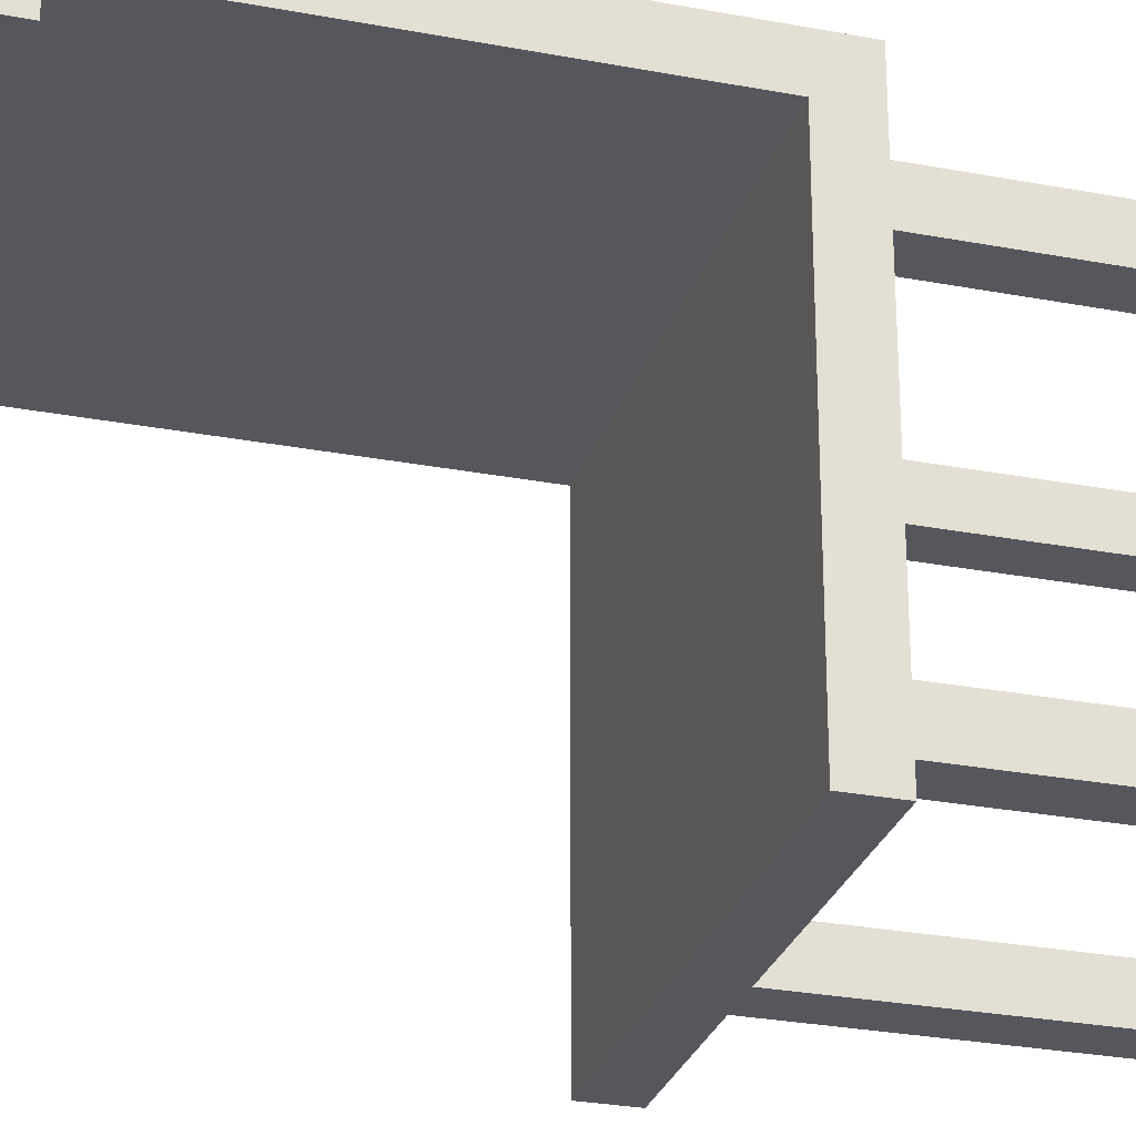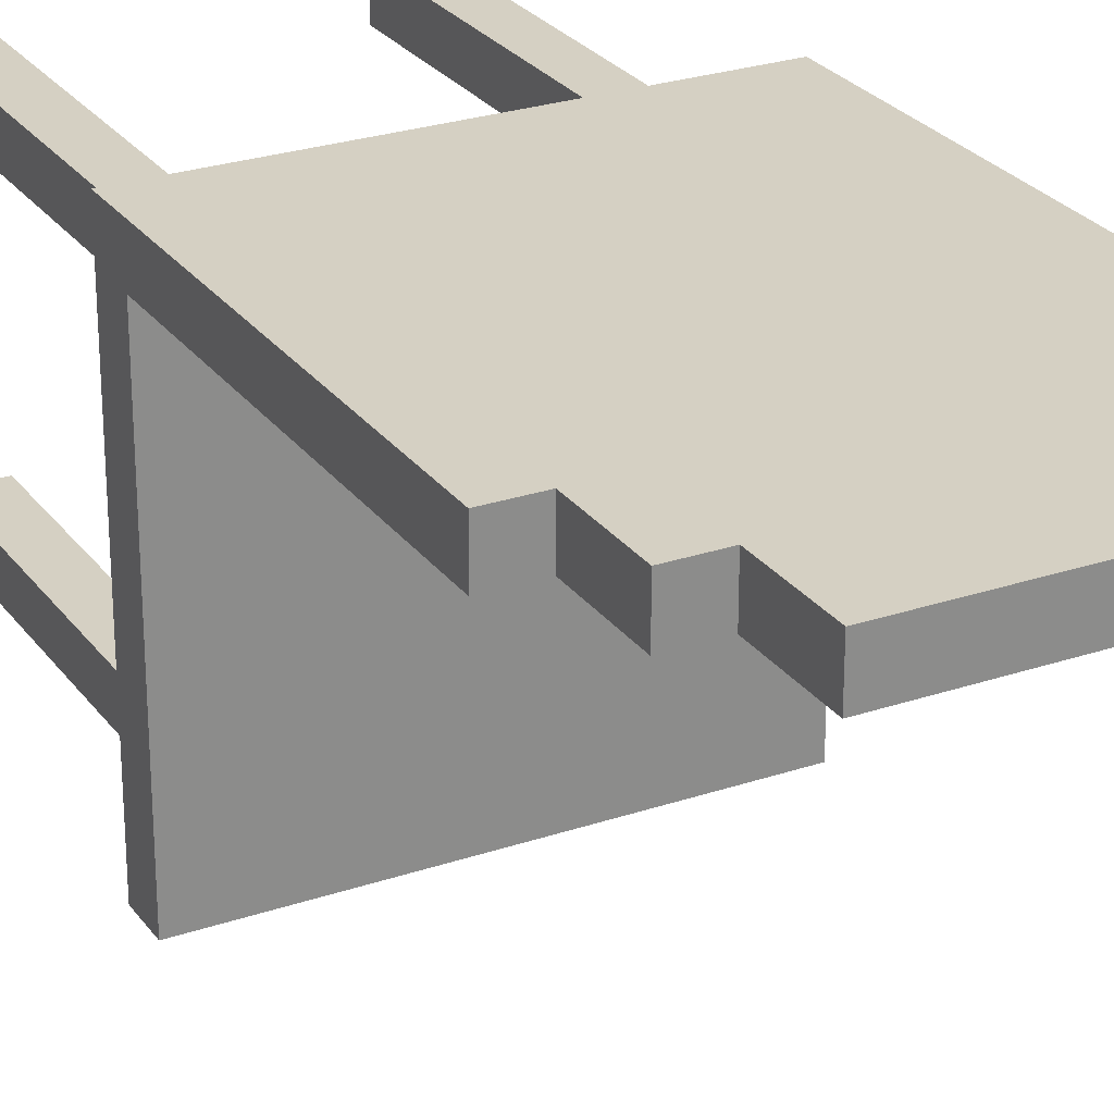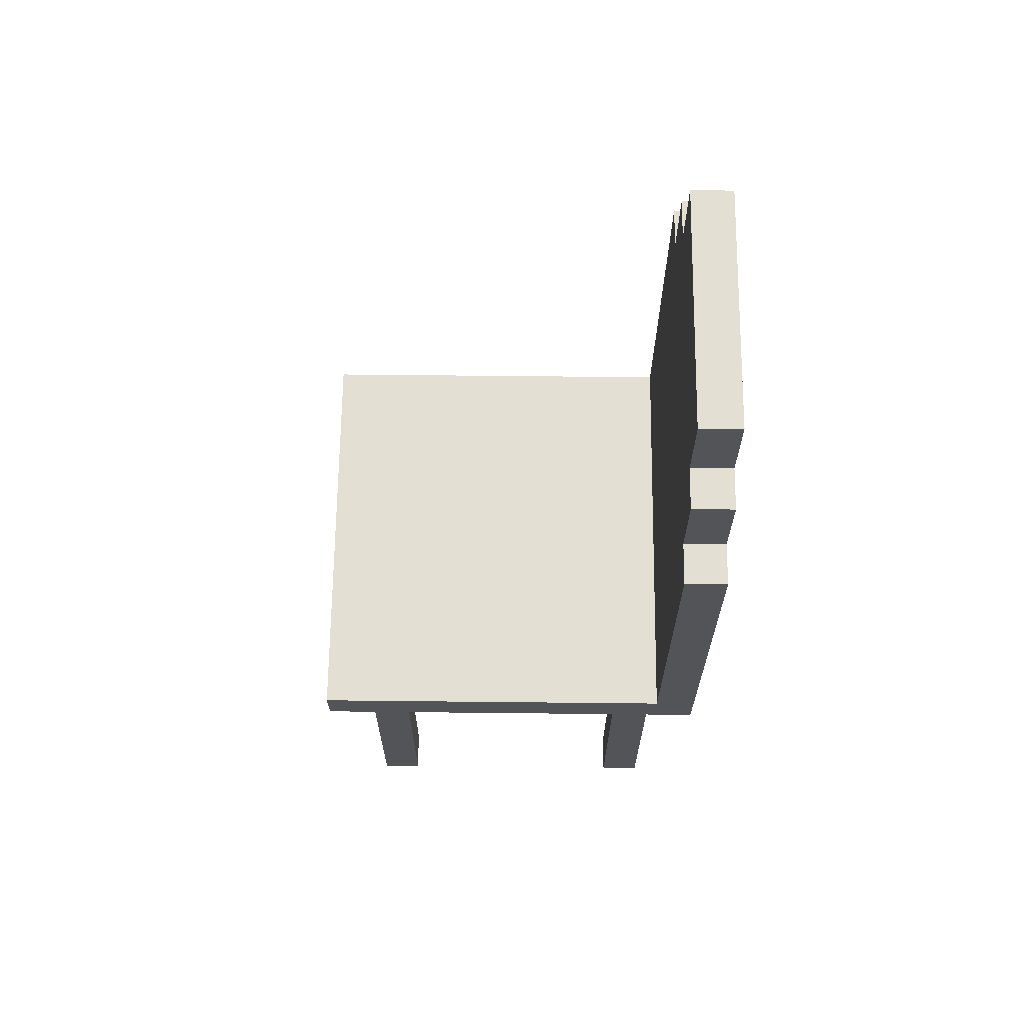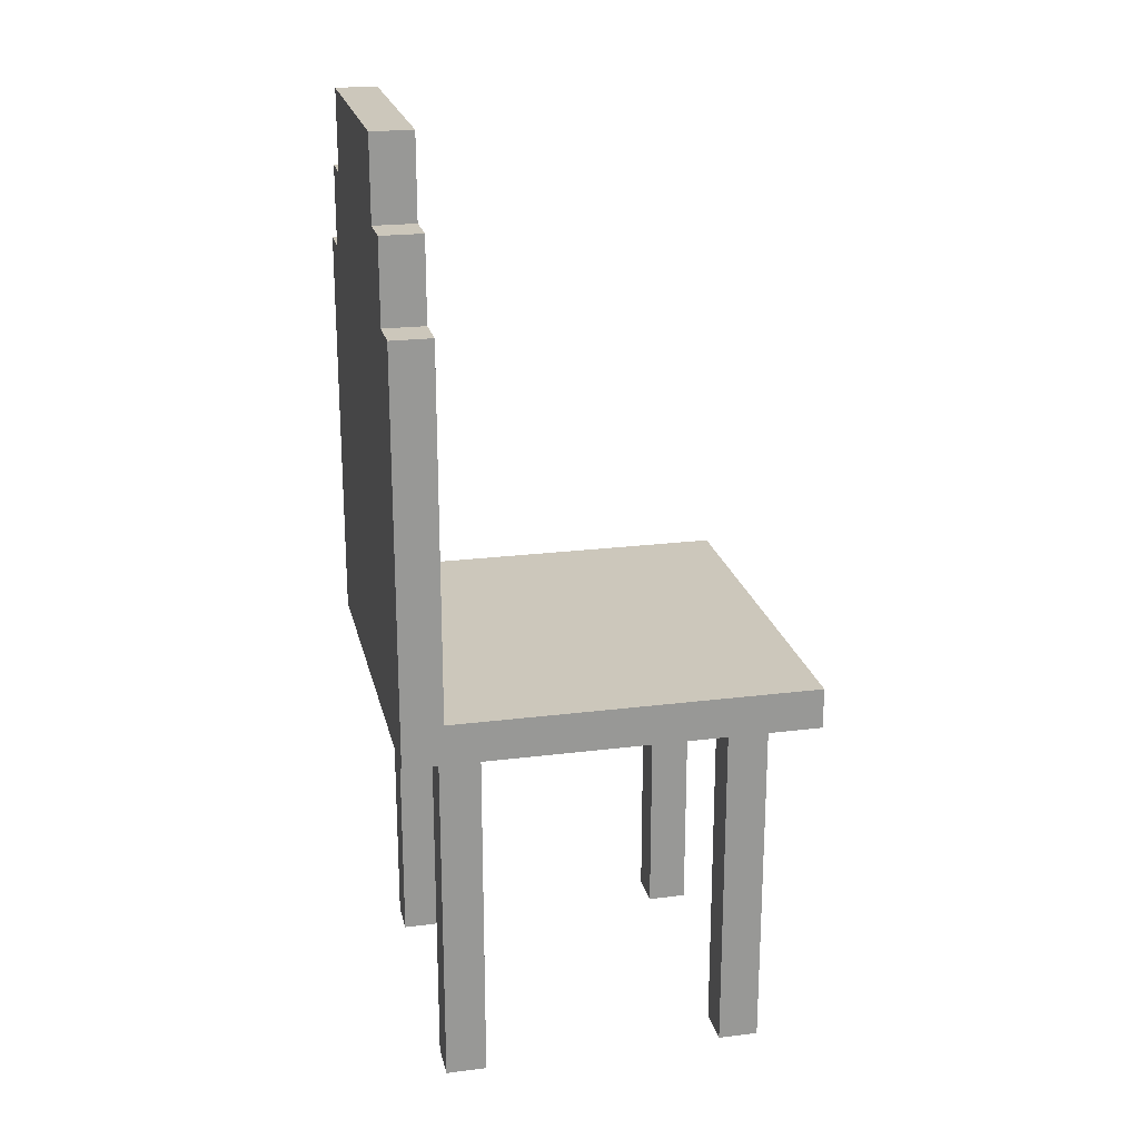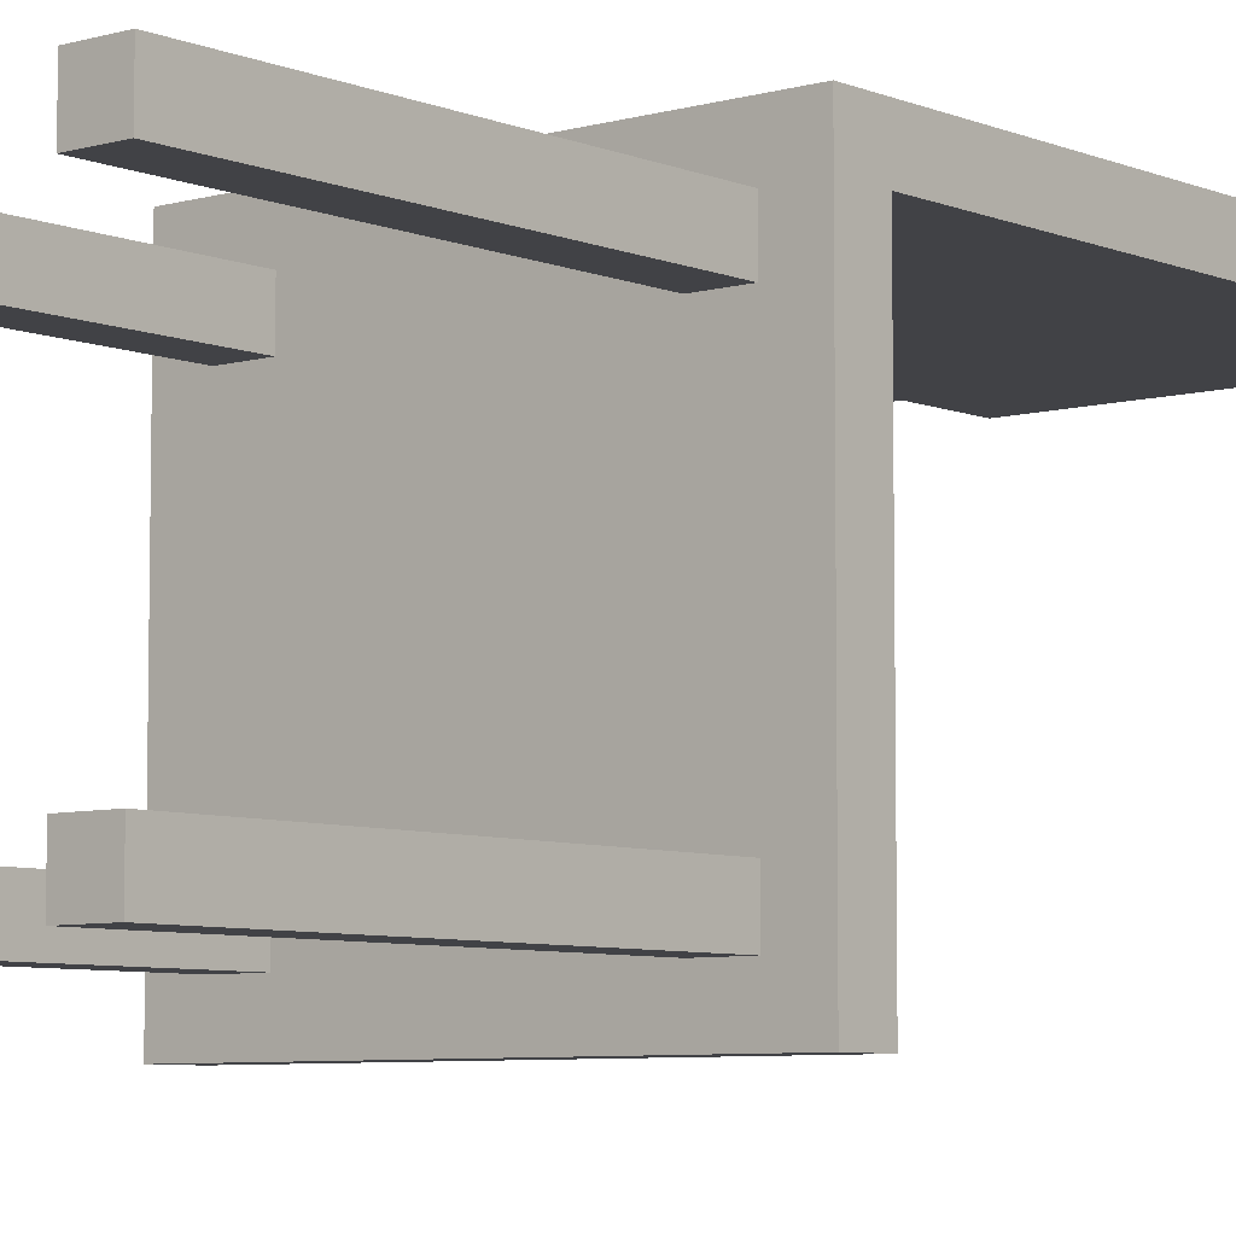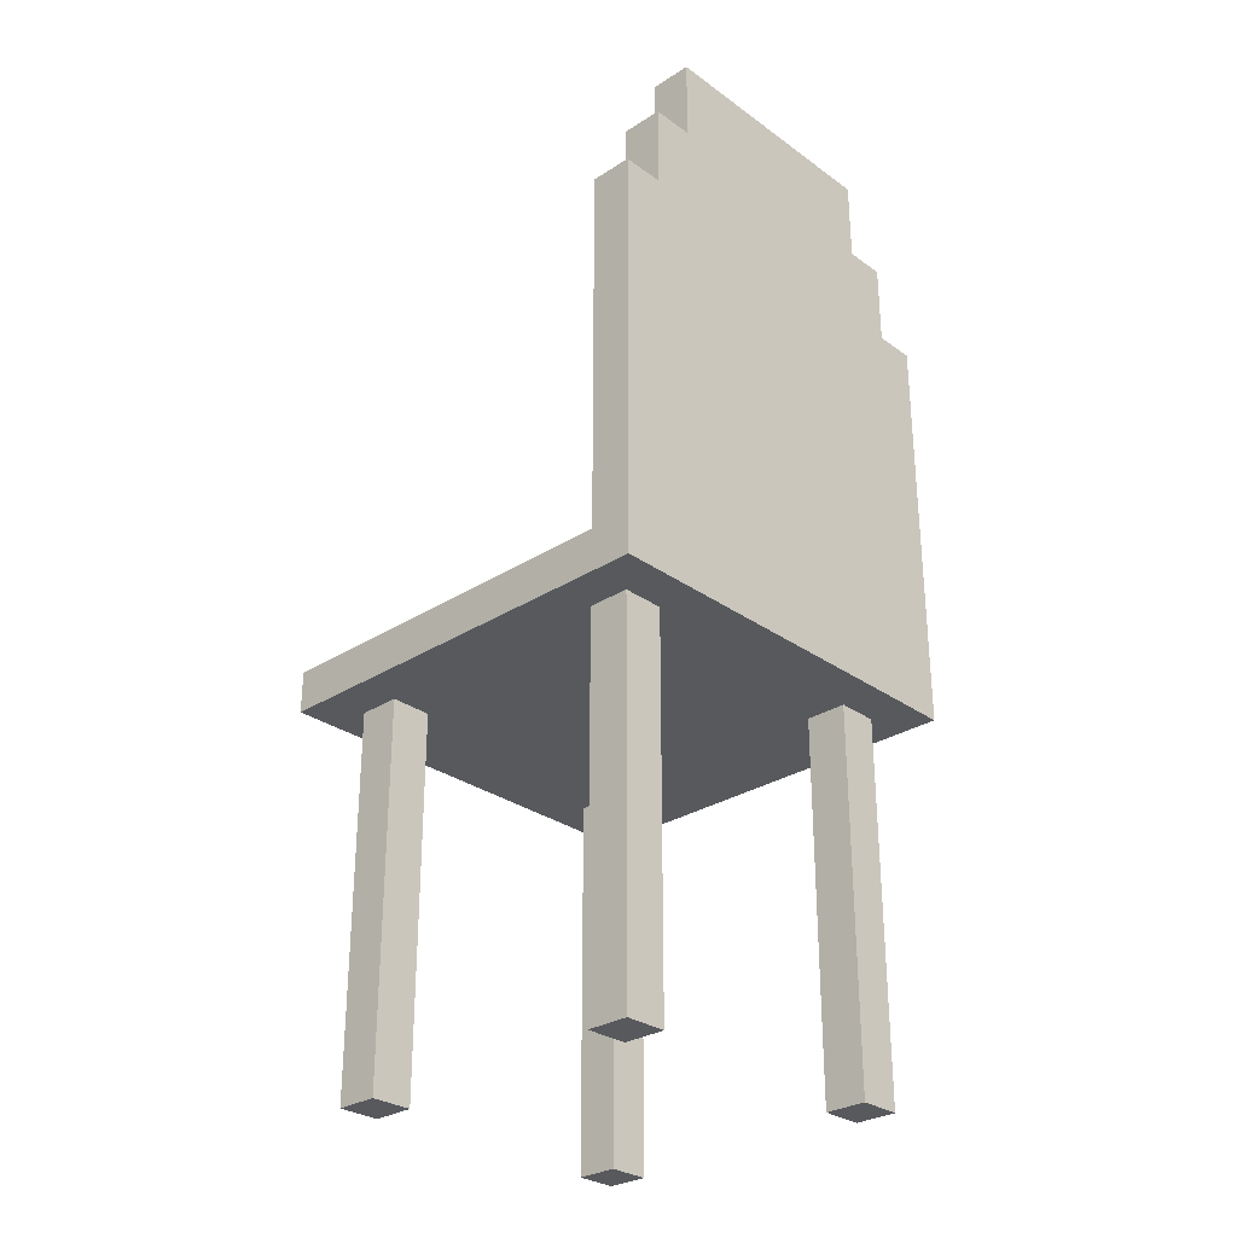
<metadata>
{"format":"obj","ext":"obj","renderer":"f3d","projection":"perspective","resolution":1024,"background":"white","views":[{"elev":-27.5,"azim":-106.3,"up":"+Z"},{"elev":26.4,"azim":152.0,"up":"+Z"},{"elev":66.6,"azim":-89.4,"up":"+Y"},{"elev":21.7,"azim":77.5,"up":"+Y"},{"elev":-6.6,"azim":40.0,"up":"+Z"},{"elev":-29.3,"azim":-46.6,"up":"+Y"}]}
</metadata>
<code>
o
v -0.5 0.9 0.5
v -0.5 0.9 -0.5
v -0.5 1 0.4
v -0.5 1 -0.5
v -0.5 1.9 0.5
v -0.5 1.9 0.4
v -0.4 0 0.4
v -0.4 0 0.3
v -0.4 0 -0.3
v -0.4 0 -0.4
v -0.4 0.9 0.4
v -0.4 0.9 0.3
v -0.4 0.9 -0.3
v -0.4 0.9 -0.4
v -0.4 1.9 0.5
v -0.4 1.9 0.4
v -0.4 2.1 0.5
v -0.4 2.1 0.4
v -0.3 2.1 0.5
v -0.3 2.1 0.4
v -0.3 2.3 0.5
v -0.3 2.3 0.4
v 0.3 0 0.4
v 0.3 0 0.3
v 0.3 0 -0.3
v 0.3 0 -0.4
v 0.3 0.9 0.4
v 0.3 0.9 0.3
v 0.3 0.9 -0.3
v 0.3 0.9 -0.4
v -0.3 0 0.4
v -0.3 0 0.3
v -0.3 0 -0.3
v -0.3 0 -0.4
v -0.3 0.9 0.4
v -0.3 0.9 0.3
v -0.3 0.9 -0.3
v -0.3 0.9 -0.4
v 0.3 2.1 0.5
v 0.3 2.1 0.4
v 0.3 2.3 0.5
v 0.3 2.3 0.4
v 0.4 0 0.4
v 0.4 0 0.3
v 0.4 0 -0.3
v 0.4 0 -0.4
v 0.4 0.9 0.4
v 0.4 0.9 0.3
v 0.4 0.9 -0.3
v 0.4 0.9 -0.4
v 0.4 1.9 0.5
v 0.4 1.9 0.4
v 0.4 2.1 0.5
v 0.4 2.1 0.4
v 0.5 0.9 0.5
v 0.5 0.9 -0.5
v 0.5 1 0.4
v 0.5 1 -0.5
v 0.5 1.9 0.5
v 0.5 1.9 0.4
v -0.5 0.9 0.5
v -0.5 1.9 0.5
v -0.4 1 0.5
v -0.4 1.7 0.5
v -0.4 1.9 0.5
v -0.4 2.1 0.5
v -0.3 1.7 0.5
v -0.3 1.9 0.5
v -0.3 2.1 0.5
v -0.3 2.3 0.5
v -0.2 1.9 0.5
v -0.2 2.1 0.5
v 0.2 1.9 0.5
v 0.2 2.1 0.5
v 0.3 1.7 0.5
v 0.3 1.9 0.5
v 0.3 2.1 0.5
v 0.3 2.3 0.5
v 0.4 1 0.5
v 0.4 1.7 0.5
v 0.4 1.9 0.5
v 0.4 2.1 0.5
v 0.5 0.9 0.5
v 0.5 1.9 0.5
v -0.4 0 0.4
v -0.4 0.9 0.4
v -0.3 0 0.4
v -0.3 0.9 0.4
v 0.3 0 0.4
v 0.3 0.9 0.4
v 0.4 0 0.4
v 0.4 0.9 0.4
v -0.4 0 -0.3
v -0.4 0.9 -0.3
v -0.3 0 -0.3
v -0.3 0.9 -0.3
v 0.3 0 -0.3
v 0.3 0.9 -0.3
v 0.4 0 -0.3
v 0.4 0.9 -0.3
v -0.5 1 0.4
v -0.5 1.9 0.4
v -0.4 1 0.4
v -0.4 1.7 0.4
v -0.4 1.9 0.4
v -0.4 2.1 0.4
v -0.3 1.7 0.4
v -0.3 1.9 0.4
v -0.3 2.1 0.4
v -0.3 2.3 0.4
v -0.2 1.9 0.4
v -0.2 2.1 0.4
v 0.2 1.9 0.4
v 0.2 2.1 0.4
v 0.3 1.7 0.4
v 0.3 1.9 0.4
v 0.3 2.1 0.4
v 0.3 2.3 0.4
v 0.4 1 0.4
v 0.4 1.7 0.4
v 0.4 1.9 0.4
v 0.4 2.1 0.4
v 0.5 1 0.4
v 0.5 1.9 0.4
v -0.4 0 0.3
v -0.4 0.9 0.3
v -0.3 0 0.3
v -0.3 0.9 0.3
v 0.3 0 0.3
v 0.3 0.9 0.3
v 0.4 0 0.3
v 0.4 0.9 0.3
v -0.4 0 -0.4
v -0.4 0.9 -0.4
v -0.3 0 -0.4
v -0.3 0.9 -0.4
v 0.3 0 -0.4
v 0.3 0.9 -0.4
v 0.4 0 -0.4
v 0.4 0.9 -0.4
v -0.5 0.9 -0.5
v -0.5 1 -0.5
v 0.5 0.9 -0.5
v 0.5 1 -0.5
v -0.4 0 0.4
v -0.3 0 0.4
v 0.3 0 0.4
v 0.4 0 0.4
v -0.4 0 0.3
v -0.3 0 0.3
v 0.3 0 0.3
v 0.4 0 0.3
v -0.4 0 -0.3
v -0.3 0 -0.3
v 0.3 0 -0.3
v 0.4 0 -0.3
v -0.4 0 -0.4
v -0.3 0 -0.4
v 0.3 0 -0.4
v 0.4 0 -0.4
v -0.5 0.9 0.5
v 0.5 0.9 0.5
v -0.4 0.9 0.4
v -0.3 0.9 0.4
v 0.3 0.9 0.4
v 0.4 0.9 0.4
v -0.4 0.9 0.3
v -0.3 0.9 0.3
v 0.3 0.9 0.3
v 0.4 0.9 0.3
v -0.4 0.9 -0.3
v -0.3 0.9 -0.3
v 0.3 0.9 -0.3
v 0.4 0.9 -0.3
v -0.4 0.9 -0.4
v -0.3 0.9 -0.4
v 0.3 0.9 -0.4
v 0.4 0.9 -0.4
v -0.5 0.9 -0.5
v 0.5 0.9 -0.5
v -0.5 1 0.4
v -0.4 1 0.4
v 0.4 1 0.4
v 0.5 1 0.4
v -0.4 1 -0.4
v 0.4 1 -0.4
v -0.5 1 -0.5
v 0.5 1 -0.5
v -0.5 1.9 0.5
v -0.4 1.9 0.5
v 0.4 1.9 0.5
v 0.5 1.9 0.5
v -0.5 1.9 0.4
v -0.4 1.9 0.4
v 0.4 1.9 0.4
v 0.5 1.9 0.4
v -0.4 2.1 0.5
v -0.3 2.1 0.5
v 0.3 2.1 0.5
v 0.4 2.1 0.5
v -0.4 2.1 0.4
v -0.3 2.1 0.4
v 0.3 2.1 0.4
v 0.4 2.1 0.4
v -0.3 2.3 0.5
v 0.3 2.3 0.5
v -0.3 2.3 0.4
v 0.3 2.3 0.4
f 3 2 1
f 4 2 3
f 5 3 1
f 6 3 5
f 11 8 7
f 12 8 11
f 13 10 9
f 14 10 13
f 17 16 15
f 18 16 17
f 21 20 19
f 22 20 21
f 27 24 23
f 28 24 27
f 29 26 25
f 30 26 29
f 31 32 35
f 35 32 36
f 33 34 37
f 37 34 38
f 39 40 41
f 41 40 42
f 43 44 47
f 47 44 48
f 45 46 49
f 49 46 50
f 51 52 53
f 53 52 54
f 55 56 57
f 57 56 58
f 55 57 59
f 59 57 60
f 63 62 61
f 64 62 63
f 65 62 64
f 67 64 63
f 67 66 65
f 67 65 64
f 68 66 67
f 69 66 68
f 71 68 67
f 71 70 69
f 71 69 68
f 72 70 71
f 73 71 67
f 73 72 71
f 74 70 72
f 74 72 73
f 75 67 63
f 75 73 67
f 76 74 73
f 76 73 75
f 77 70 74
f 77 74 76
f 78 70 77
f 79 63 61
f 79 75 63
f 80 76 75
f 80 75 79
f 80 77 76
f 81 77 80
f 82 77 81
f 83 79 61
f 83 80 79
f 83 81 80
f 84 81 83
f 87 86 85
f 88 86 87
f 91 90 89
f 92 90 91
f 95 94 93
f 96 94 95
f 99 98 97
f 100 98 99
f 101 102 103
f 103 102 104
f 104 102 105
f 103 104 107
f 105 106 107
f 104 105 107
f 107 106 108
f 108 106 109
f 107 108 111
f 109 110 111
f 108 109 111
f 111 110 112
f 107 111 113
f 111 112 113
f 112 110 114
f 113 112 114
f 103 107 115
f 107 113 115
f 113 114 116
f 115 113 116
f 114 110 117
f 116 114 117
f 117 110 118
f 103 115 119
f 115 116 120
f 119 115 120
f 116 117 120
f 120 117 121
f 121 117 122
f 119 120 123
f 120 121 123
f 123 121 124
f 125 126 127
f 127 126 128
f 129 130 131
f 131 130 132
f 133 134 135
f 135 134 136
f 137 138 139
f 139 138 140
f 141 142 143
f 143 142 144
f 149 146 145
f 150 146 149
f 151 148 147
f 152 148 151
f 157 154 153
f 158 154 157
f 159 156 155
f 160 156 159
f 163 162 161
f 164 162 163
f 165 162 164
f 166 162 165
f 167 163 161
f 168 165 164
f 169 165 168
f 170 162 166
f 171 169 168
f 171 170 169
f 171 167 161
f 171 168 167
f 172 170 171
f 173 170 172
f 174 162 170
f 174 170 173
f 175 171 161
f 176 173 172
f 177 173 176
f 178 162 174
f 179 175 161
f 179 178 177
f 179 177 176
f 179 176 175
f 180 162 178
f 180 178 179
f 181 182 185
f 182 183 185
f 183 184 186
f 185 183 186
f 181 185 187
f 185 186 187
f 186 184 188
f 187 186 188
f 189 190 193
f 193 190 194
f 191 192 195
f 195 192 196
f 197 198 201
f 201 198 202
f 199 200 203
f 203 200 204
f 205 206 207
f 207 206 208

</code>
